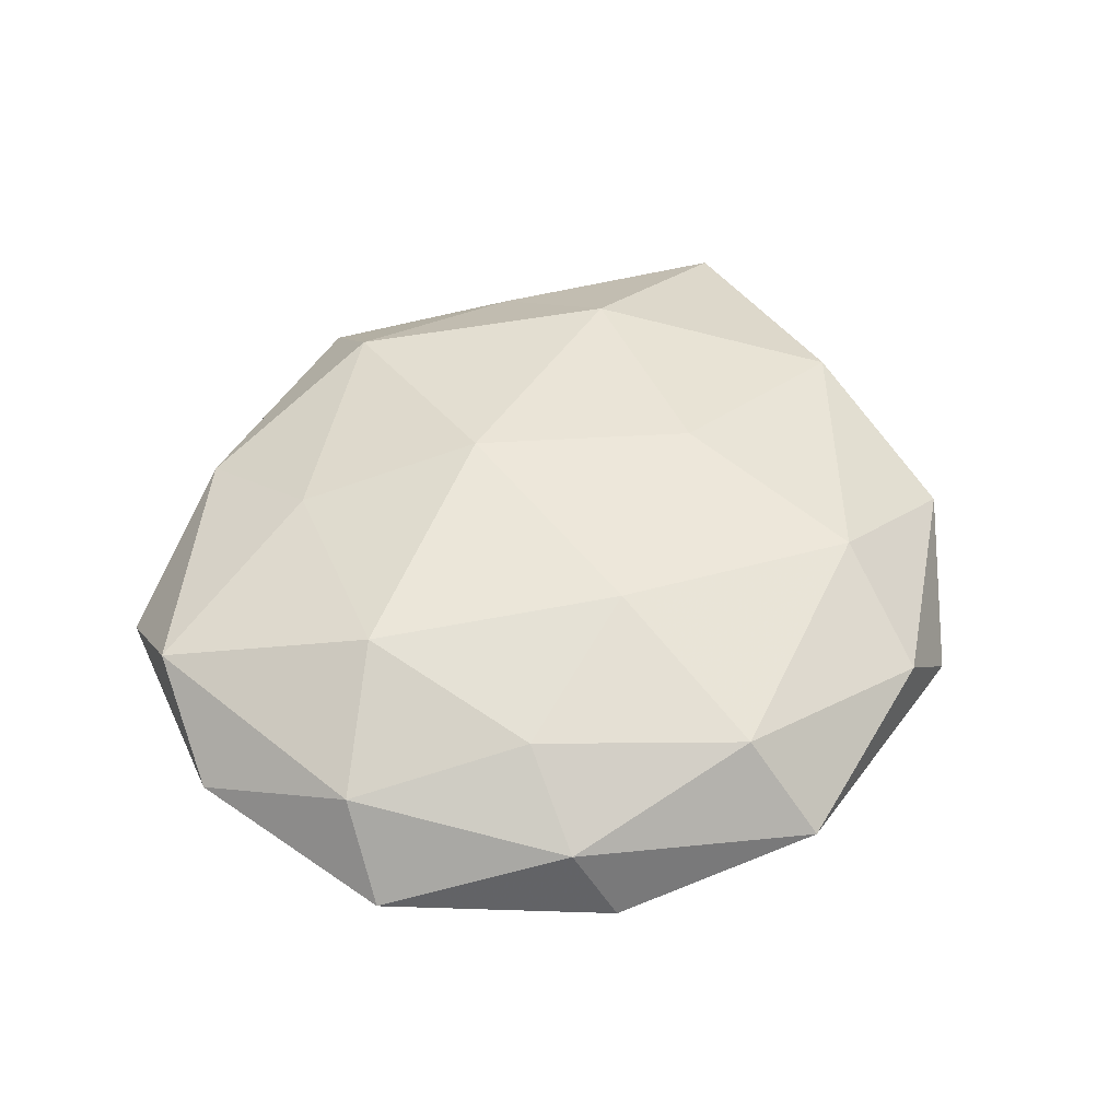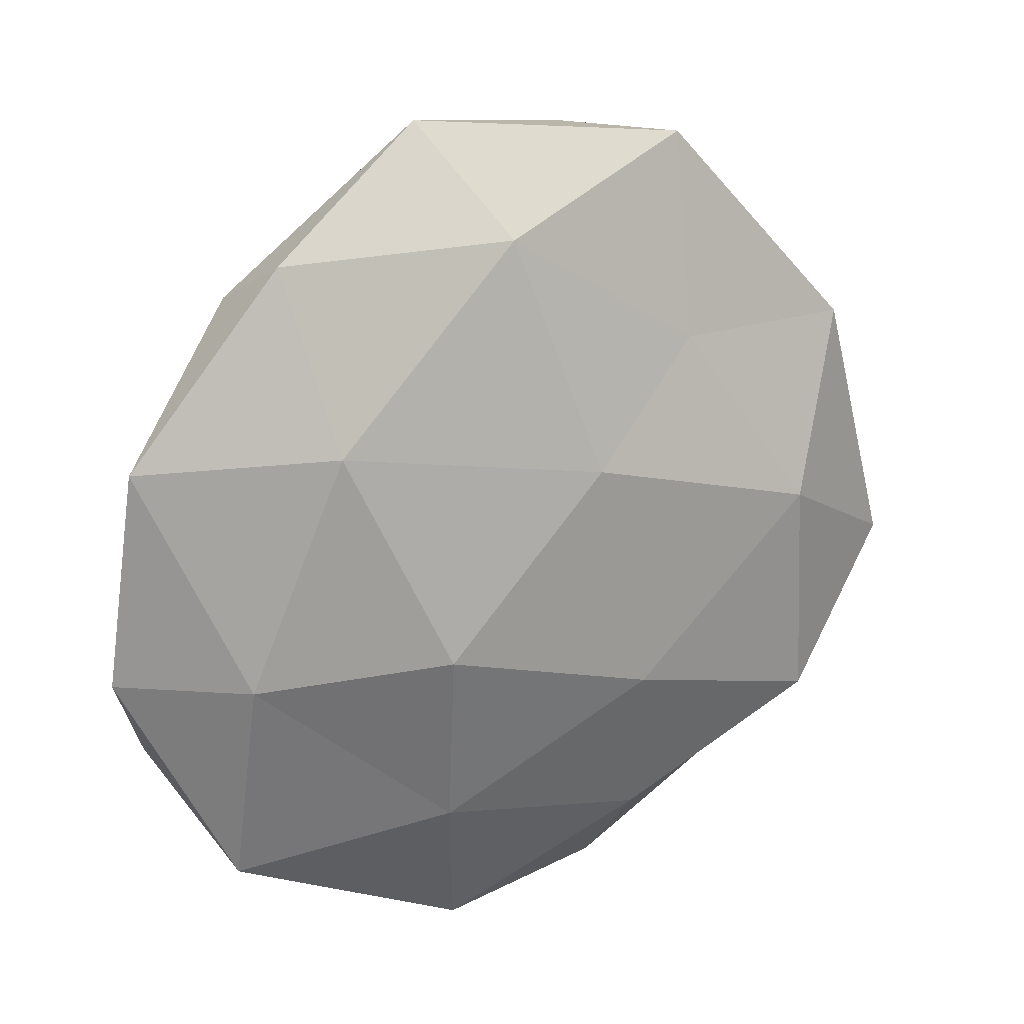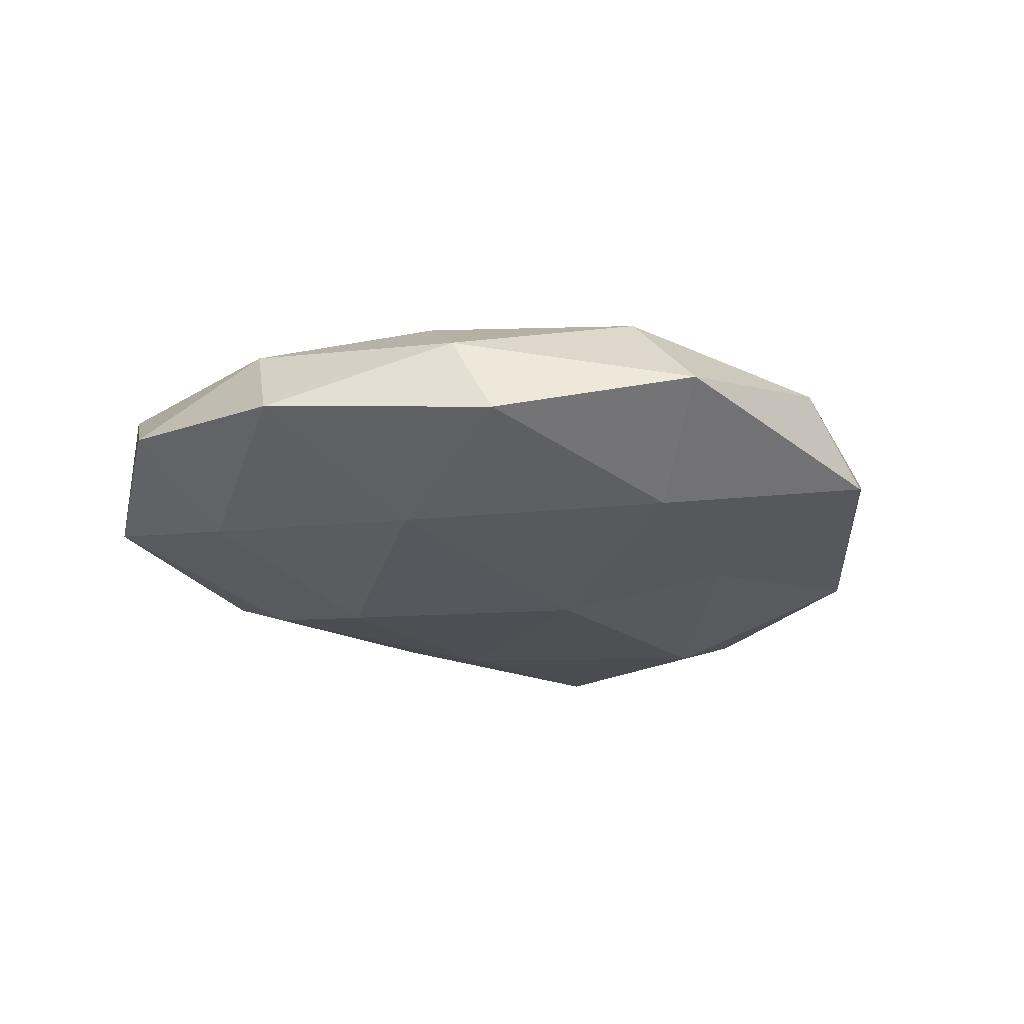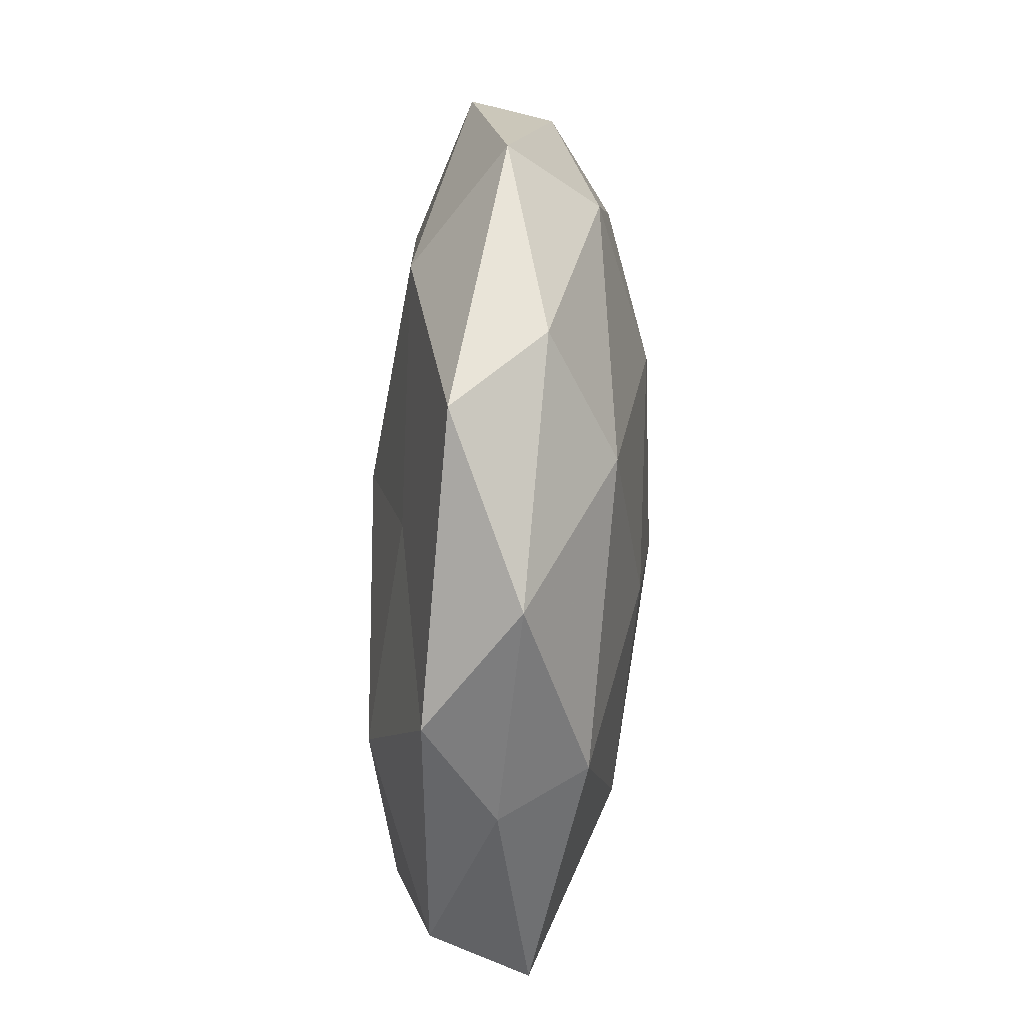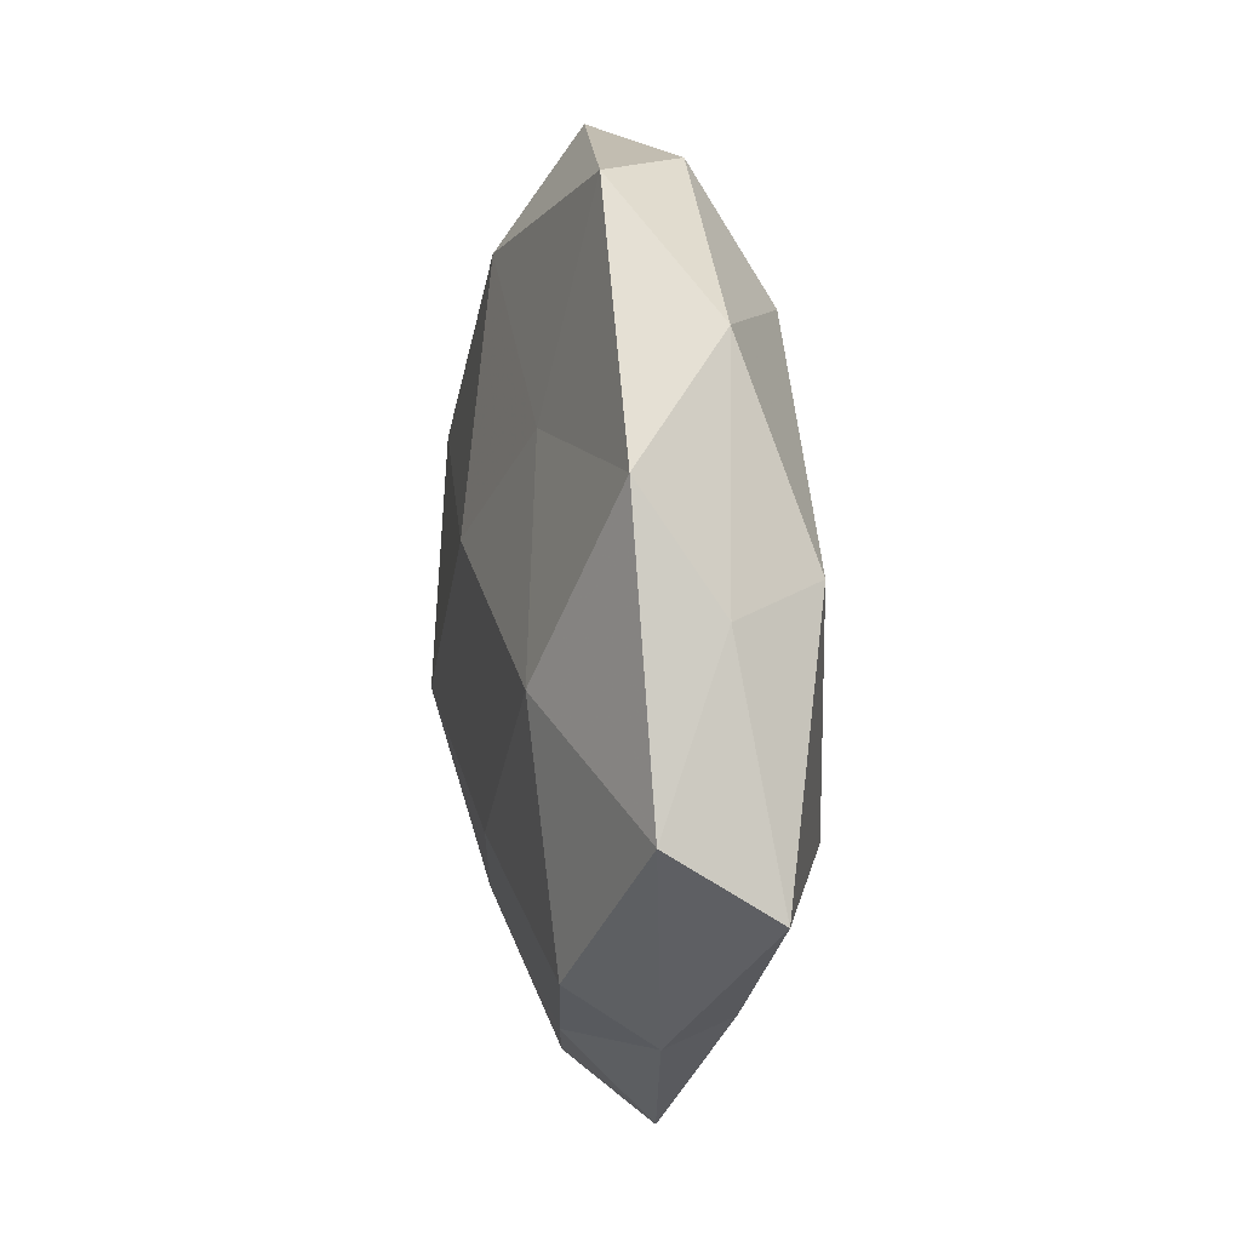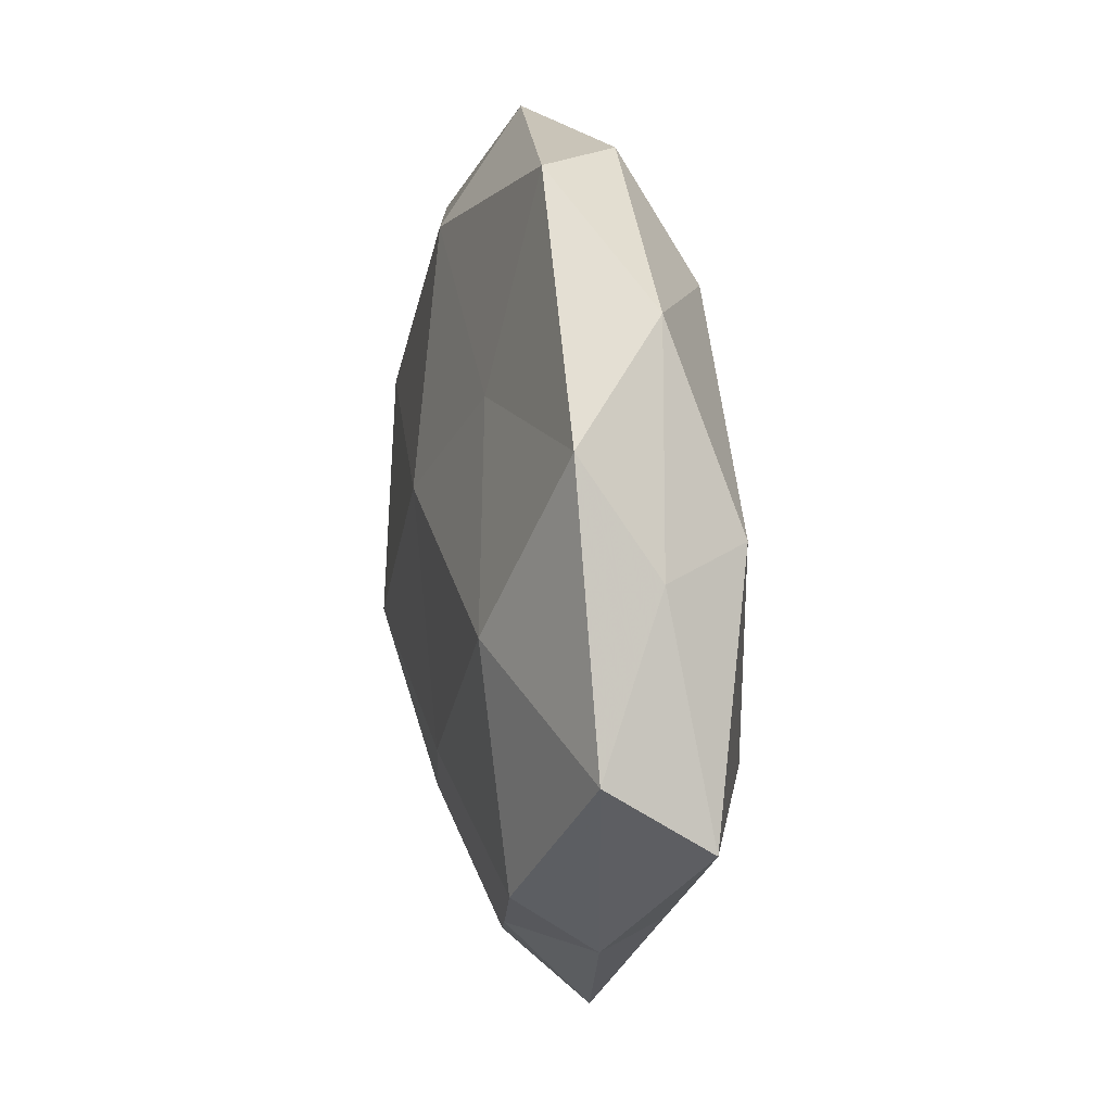
<metadata>
{"format":"obj","ext":"obj","renderer":"f3d","projection":"perspective","resolution":1024,"background":"white","views":[{"elev":48.3,"azim":128.5,"up":"+Z"},{"elev":18.1,"azim":147.8,"up":"+Y"},{"elev":-21.9,"azim":138.9,"up":"+Z"},{"elev":54.5,"azim":-86.9,"up":"+Y"},{"elev":11.0,"azim":-100.3,"up":"+Y"},{"elev":14.2,"azim":-101.5,"up":"+Y"}]}
</metadata>
<code>
v 0.01925 -0.01023 -0.01786
v 0.01492 0.04174 0.009562
v 0.01427 0.05193 -0.001186
v -0.05629 -0.01662 0.005134
v 0.01083 0.01905 0.01623
v -0.03495 0.001085 -0.01517
v -0.01004 -0.01926 -0.01583
v -0.01316 -0.05091 0.001512
v -0.03042 -0.03342 0.006288
v -0.01336 -0.03969 -0.008685
v 0.05375 0.0154 -0.004485
v 0.04193 -0.01179 -0.01018
v -0.02095 0.04836 -0.005632
v 0.04851 -0.02394 0.008024
v -0.03051 -0.01629 0.01439
v 0.01641 -0.0328 -0.01179
v -0.03807 -0.02667 -0.0126
v -0.05528 -0.009036 -0.006647
v 0.03768 0.03259 0.003108
v -0.0192 0.02356 -0.01157
v 0.02102 -0.02508 0.01256
v -0.04368 0.01224 0.01116
v -0.04957 0.009749 0.00112
v -0.03799 -0.03378 -0.002832
v 0.007098 0.03869 -0.01215
v 0.03162 0.01621 -0.01418
v -0.002386 0.009965 -0.01706
v -0.01658 0.03445 0.01285
v -0.03805 0.03498 0.003394
v 0.03542 0.03774 -0.006766
v 0.01172 -0.05091 -0.004428
v 0.03222 0.02186 0.01076
v 0.003259 -0.0106 0.01808
v -0.01669 0.009018 0.01651
v 0.04158 -0.03775 -0.003264
v 0.03467 -0.001302 0.01508
v 0.05573 -0.01107 -0.0008612
v -0.006329 -0.03893 0.01251
v -0.04593 0.02279 -0.007369
v -0.01061 0.04912 0.004649
v 0.01942 -0.0434 0.005368
v 0.0497 0.007767 0.006229
f 15 4 9
f 16 7 1
f 10 7 16
f 16 1 12
f 7 17 6
f 10 17 7
f 18 6 17
f 2 19 3
f 22 4 15
f 18 4 23
f 22 23 4
f 24 9 4
f 8 9 24
f 8 24 10
f 10 24 17
f 24 4 18
f 17 24 18
f 3 25 13
f 13 25 20
f 12 1 26
f 12 26 11
f 1 7 27
f 7 6 27
f 27 6 20
f 20 25 27
f 27 26 1
f 25 26 27
f 28 5 2
f 29 23 22
f 29 22 28
f 3 19 30
f 30 19 11
f 3 30 25
f 11 26 30
f 25 30 26
f 31 8 10
f 31 10 16
f 2 5 32
f 2 32 19
f 34 22 15
f 28 34 5
f 28 22 34
f 5 34 33
f 15 33 34
f 16 12 35
f 31 16 35
f 21 14 36
f 32 5 36
f 5 33 36
f 36 33 21
f 37 12 11
f 35 12 37
f 35 37 14
f 8 38 9
f 9 38 15
f 38 33 15
f 38 21 33
f 39 6 18
f 39 20 6
f 13 20 39
f 23 39 18
f 13 39 29
f 29 39 23
f 40 2 3
f 40 3 13
f 40 28 2
f 40 13 29
f 40 29 28
f 41 14 21
f 31 41 8
f 35 14 41
f 31 35 41
f 41 38 8
f 41 21 38
f 19 42 11
f 19 32 42
f 14 42 36
f 36 42 32
f 11 42 37
f 14 37 42

</code>
